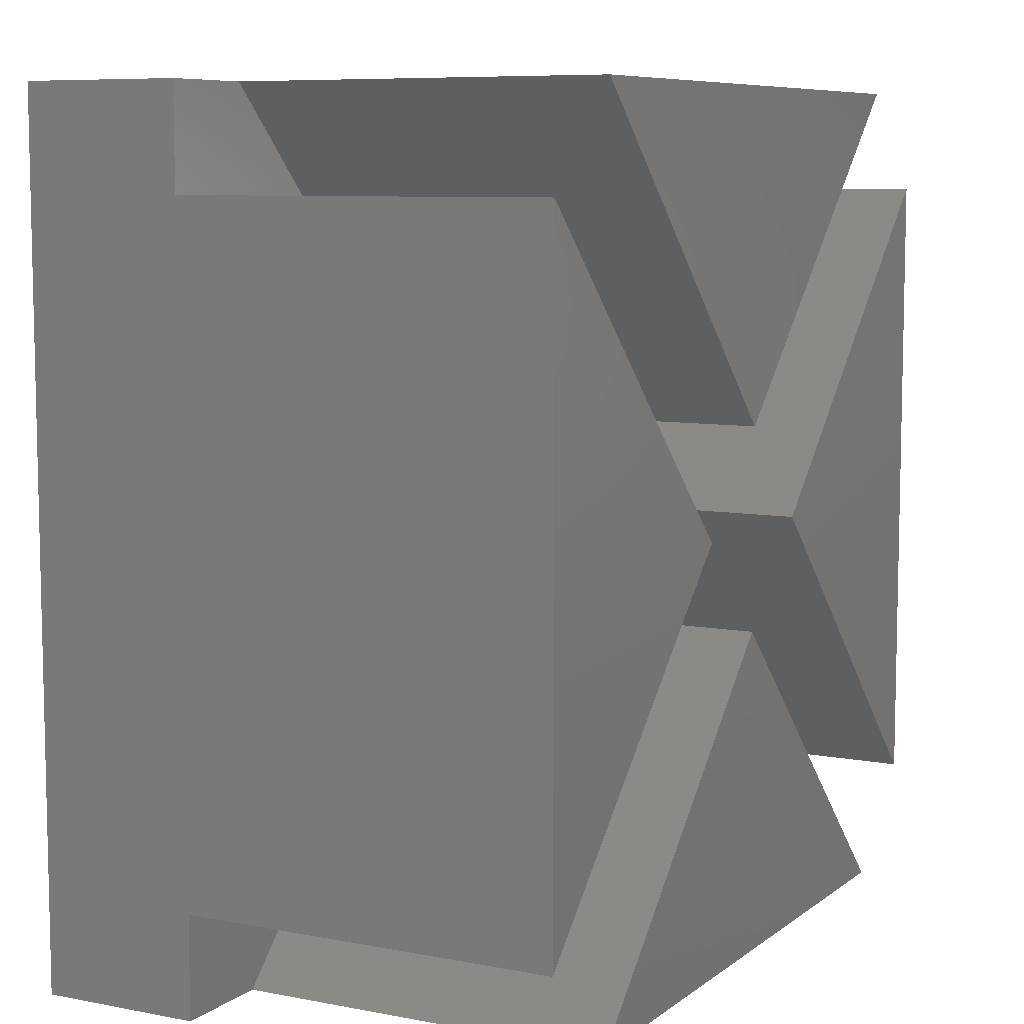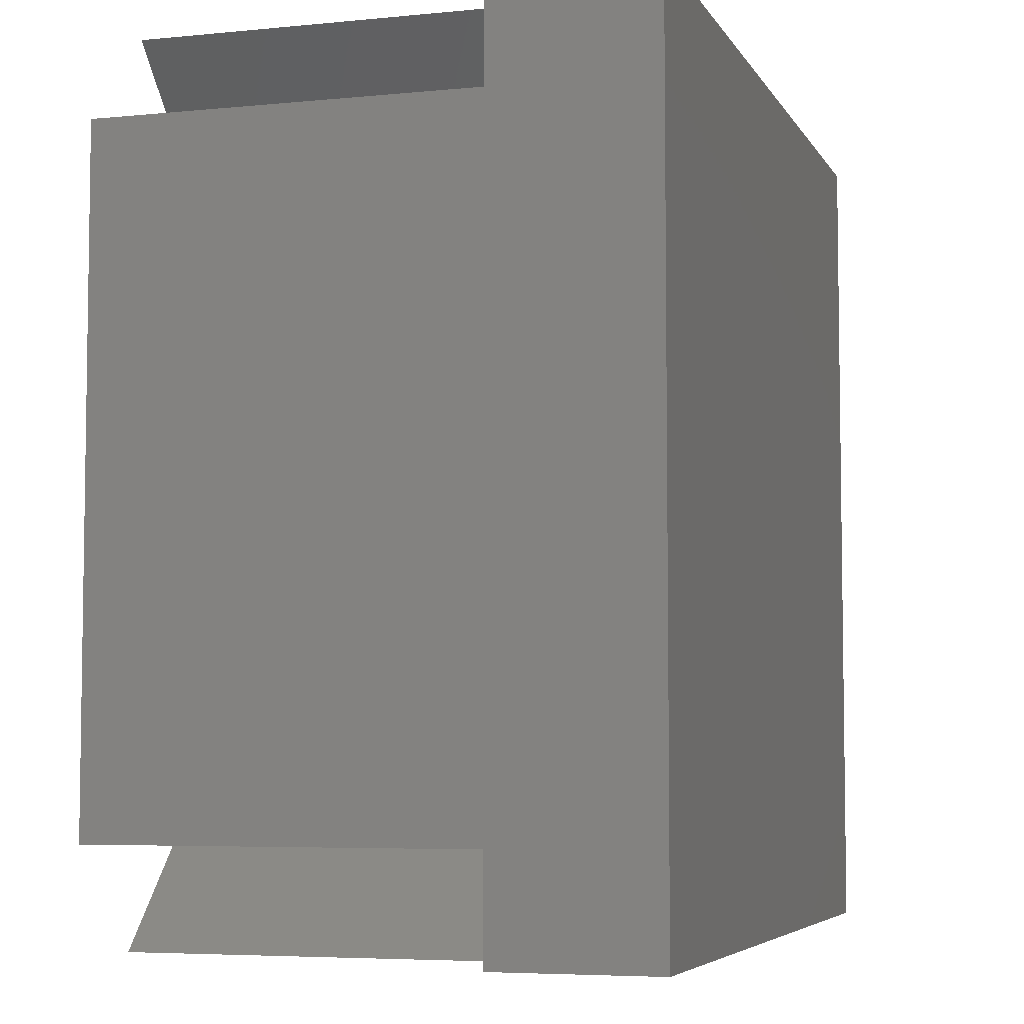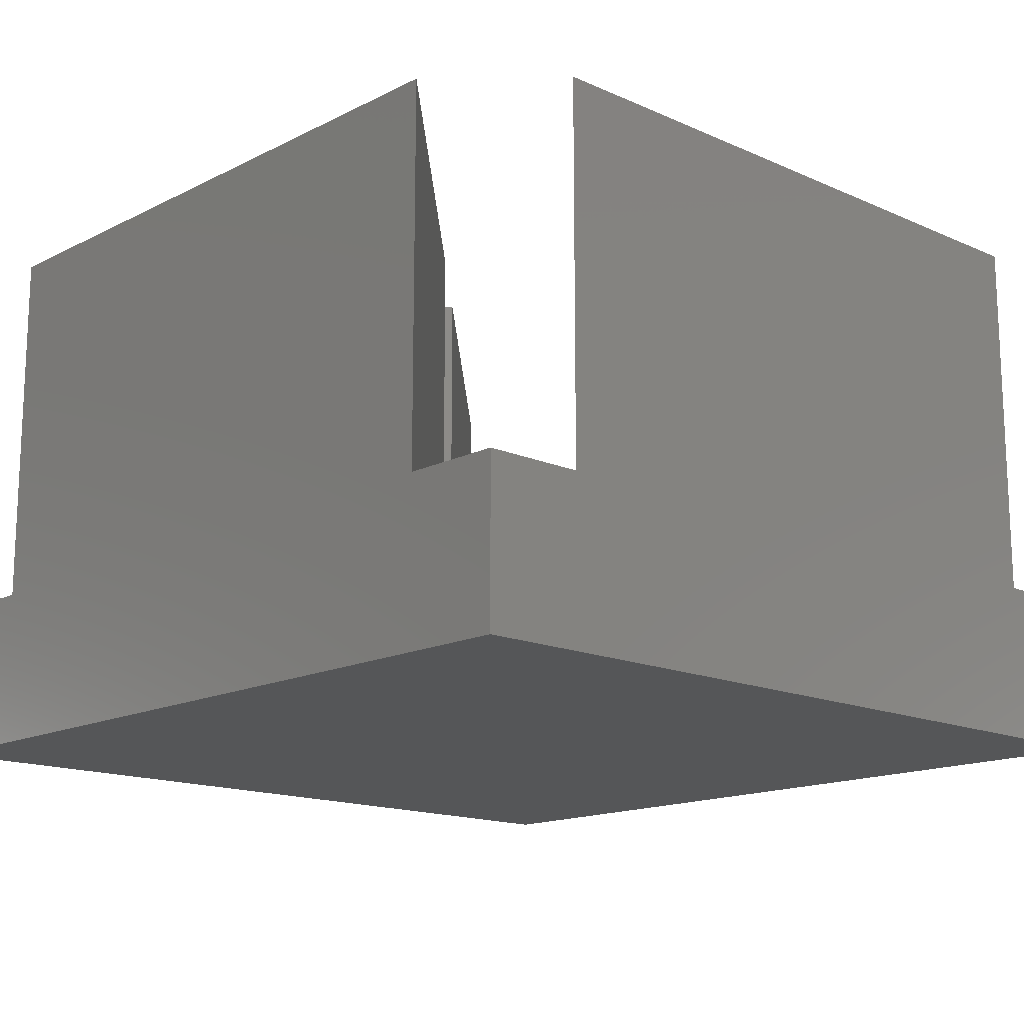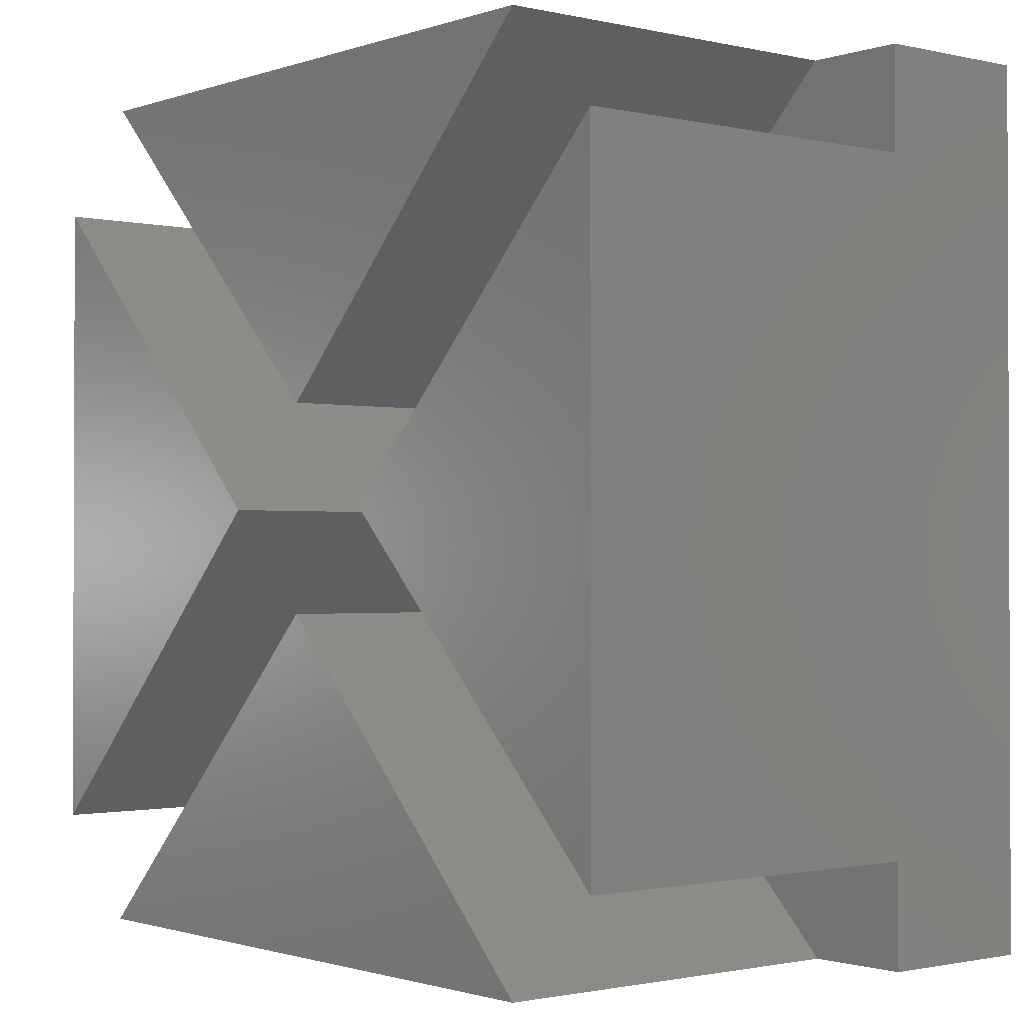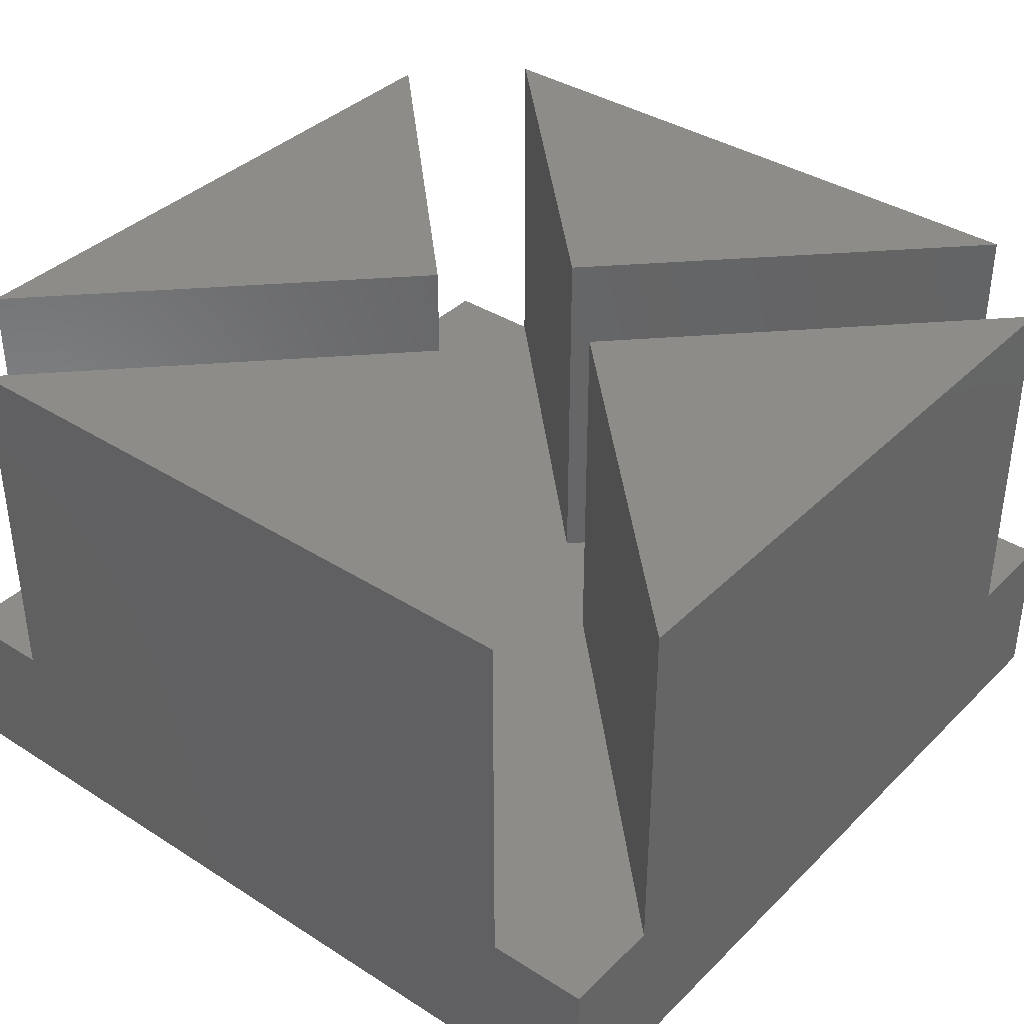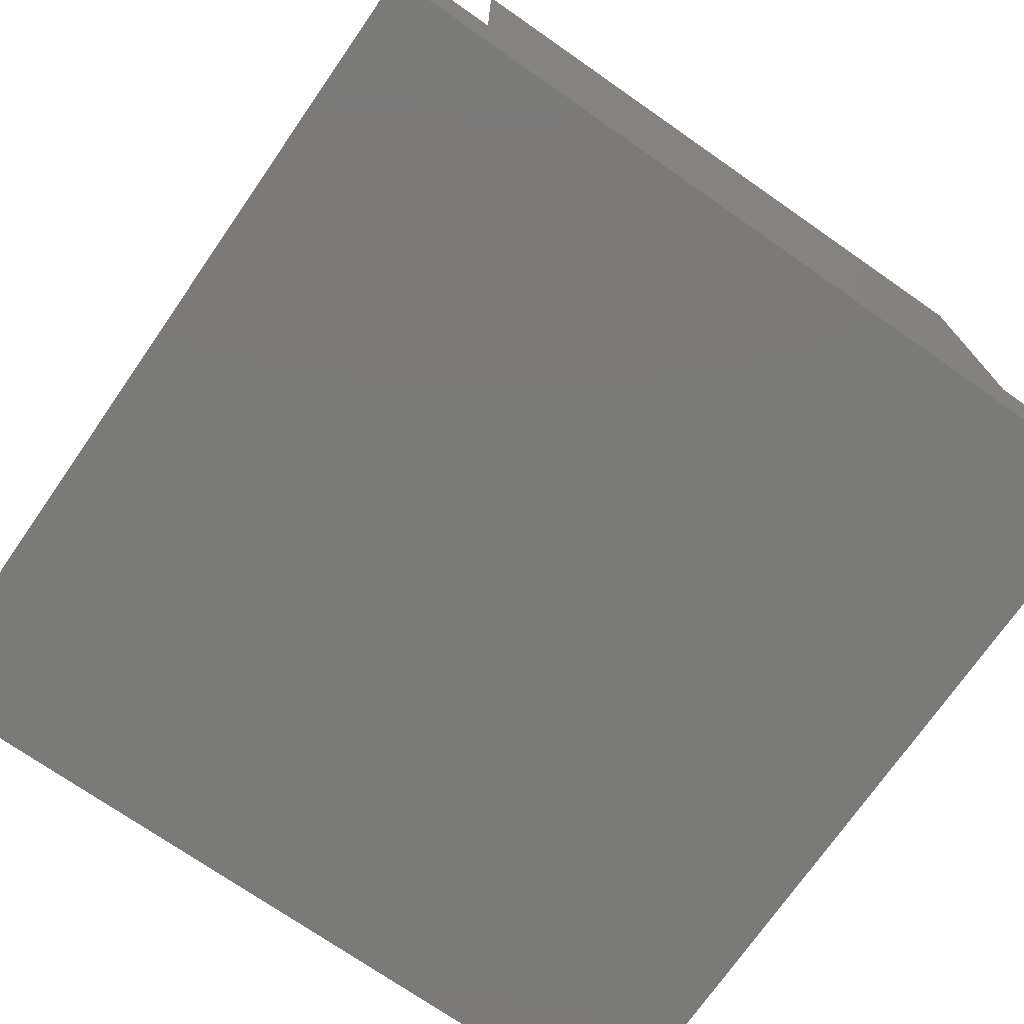
<metadata>
{"format":"stl","ext":"stl","renderer":"f3d","projection":"perspective","resolution":1024,"background":"white","views":[{"elev":7.9,"azim":-61.9,"up":"+Y"},{"elev":-5.5,"azim":107.2,"up":"+Y"},{"elev":-15.1,"azim":136.7,"up":"+Z"},{"elev":-1.2,"azim":50.6,"up":"+Y"},{"elev":37.7,"azim":-140.9,"up":"+Z"},{"elev":-73.3,"azim":-124.8,"up":"+Z"}]}
</metadata>
<code>
# stl→obj: 32 verts, 60 faces
v -10 10 -6.25
v -10 7.631 -2.5
v -10 10 -2.5
v -10 -7.631 -2.5
v -10 7.631 6.25
v -10 -10 -6.25
v -10 -10 -2.5
v -10 -7.631 6.25
v -2.369 0 6.25
v 7.631 10 6.25
v -7.631 10 6.25
v 0 2.369 6.25
v 0 -2.369 6.25
v -7.631 -10 6.25
v 7.631 -10 6.25
v 10 7.631 6.25
v 2.369 0 6.25
v 10 -7.631 6.25
v 10 7.631 -2.5
v 10 10 -6.25
v 10 10 -2.5
v 10 -7.631 -2.5
v 10 -10 -6.25
v 10 -10 -2.5
v 7.631 10 -2.5
v -7.631 10 -2.5
v -7.631 -10 -2.5
v 7.631 -10 -2.5
v 2.369 0 -2.5
v 0 2.369 -2.5
v 0 -2.369 -2.5
v -2.369 0 -2.5
f 1 2 3
f 2 4 5
f 1 4 2
f 6 4 1
f 4 6 7
f 5 4 8
f 5 8 9
f 10 11 12
f 13 14 15
f 16 17 18
f 16 18 19
f 19 20 21
f 22 19 18
f 19 22 20
f 23 22 24
f 22 23 20
f 20 25 21
f 25 20 26
f 1 26 20
f 26 1 3
f 25 11 10
f 11 25 26
f 6 20 23
f 20 6 1
f 6 27 7
f 27 6 28
f 23 28 6
f 28 23 24
f 27 15 14
f 15 27 28
f 25 19 21
f 25 29 19
f 29 25 30
f 22 28 24
f 29 28 22
f 31 29 30
f 29 31 28
f 30 32 31
f 26 32 30
f 2 26 3
f 26 2 32
f 32 27 31
f 4 27 32
f 27 4 7
f 27 13 31
f 13 27 14
f 29 16 19
f 16 29 17
f 8 32 9
f 32 8 4
f 12 25 10
f 25 12 30
f 30 11 26
f 11 30 12
f 22 17 29
f 17 22 18
f 9 2 5
f 2 9 32
f 15 31 13
f 31 15 28

</code>
